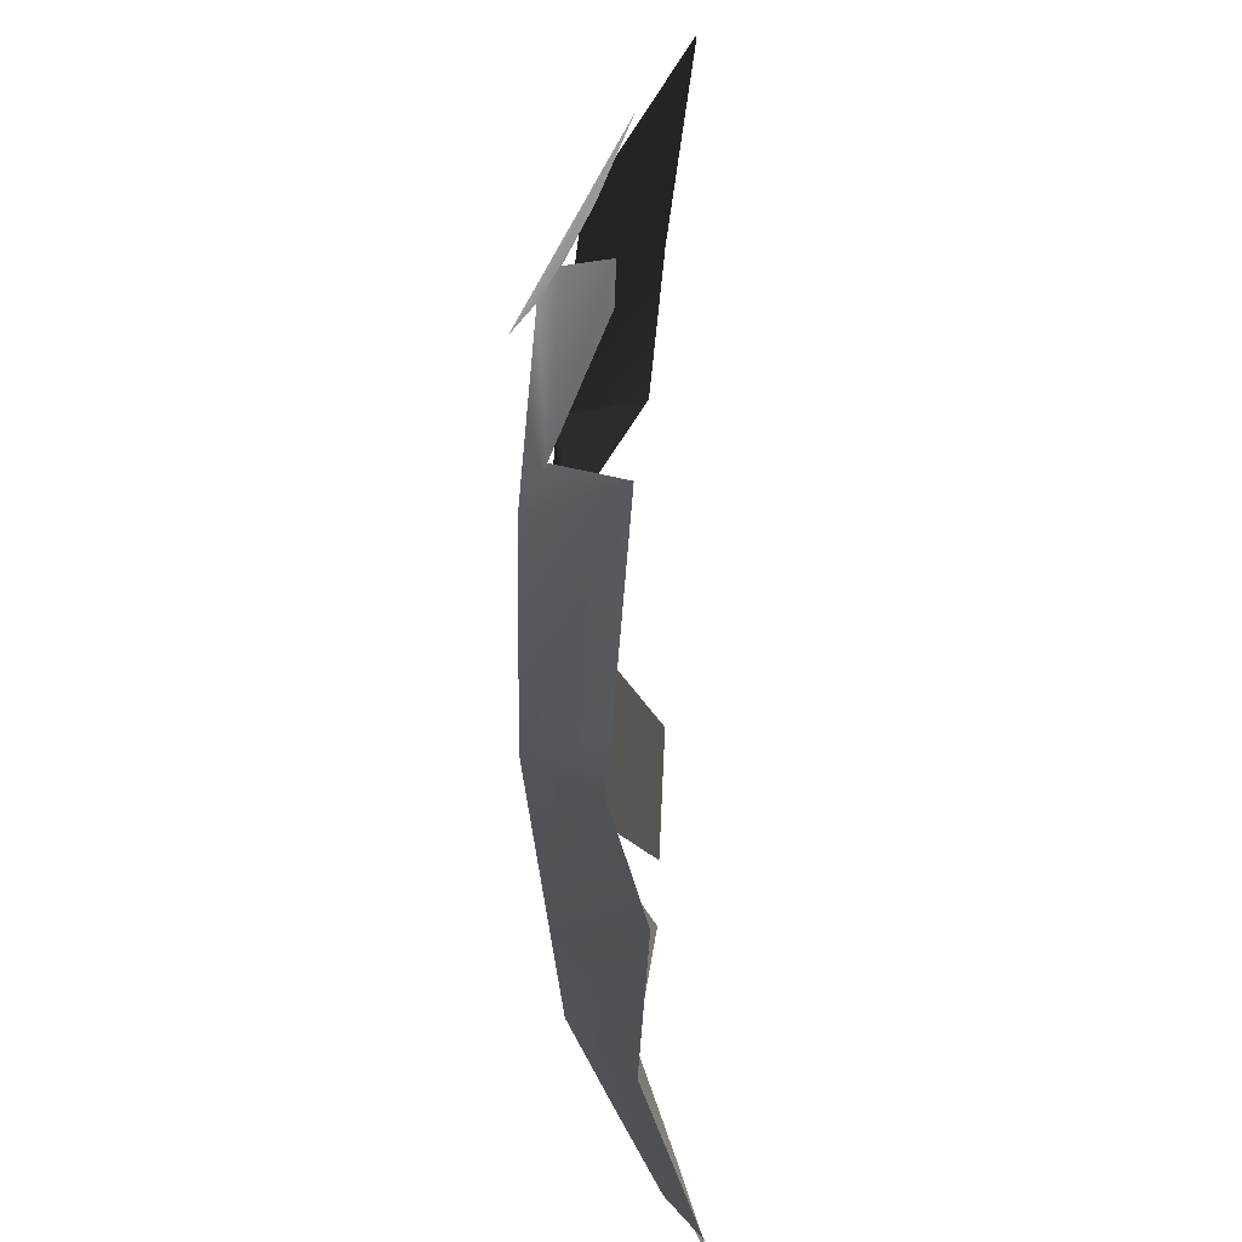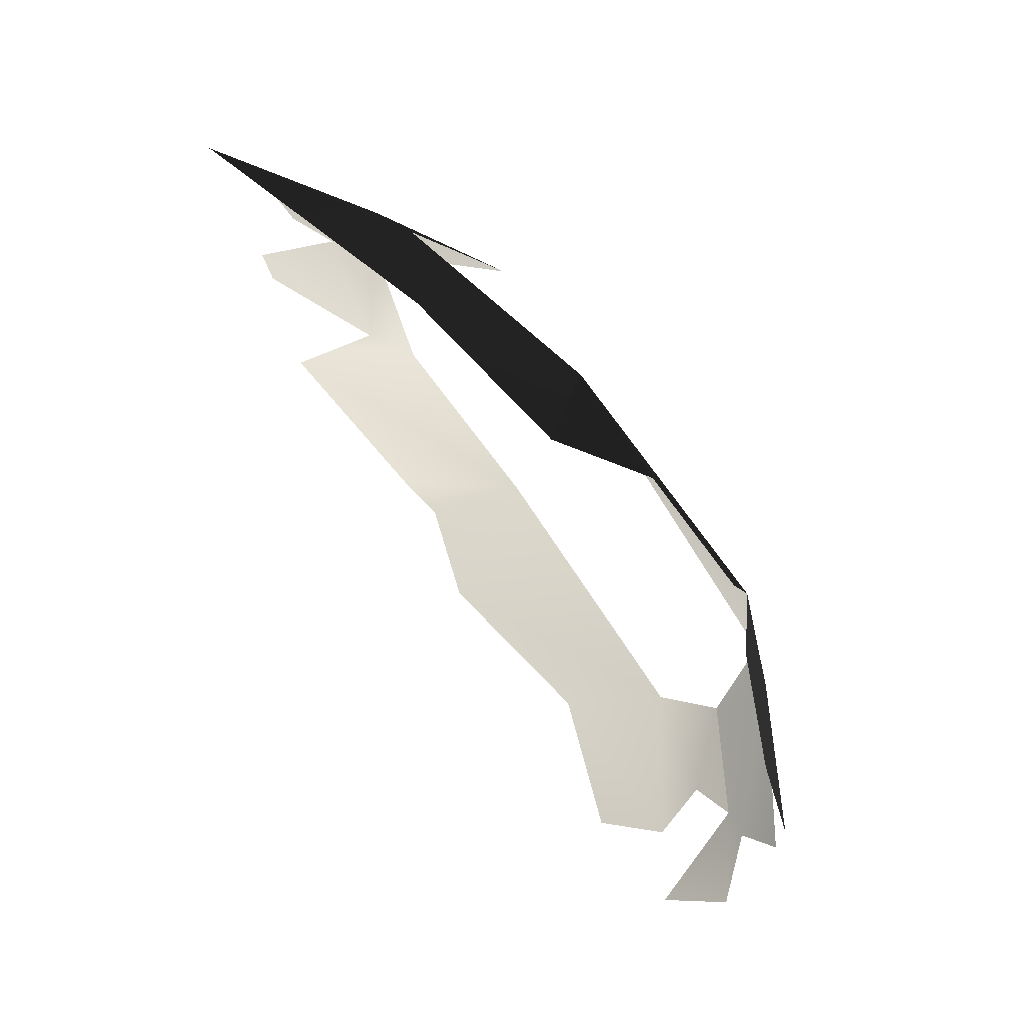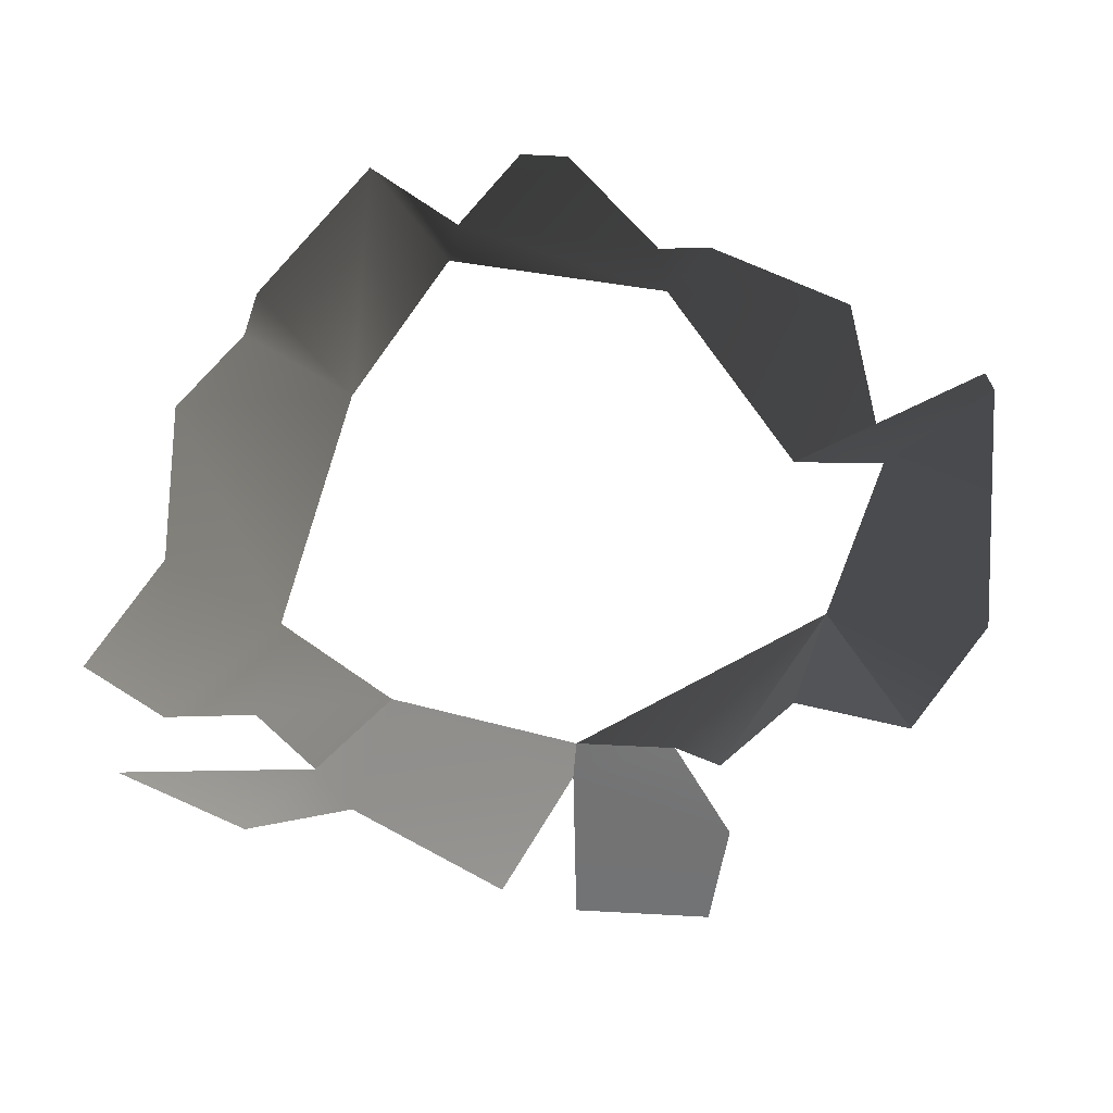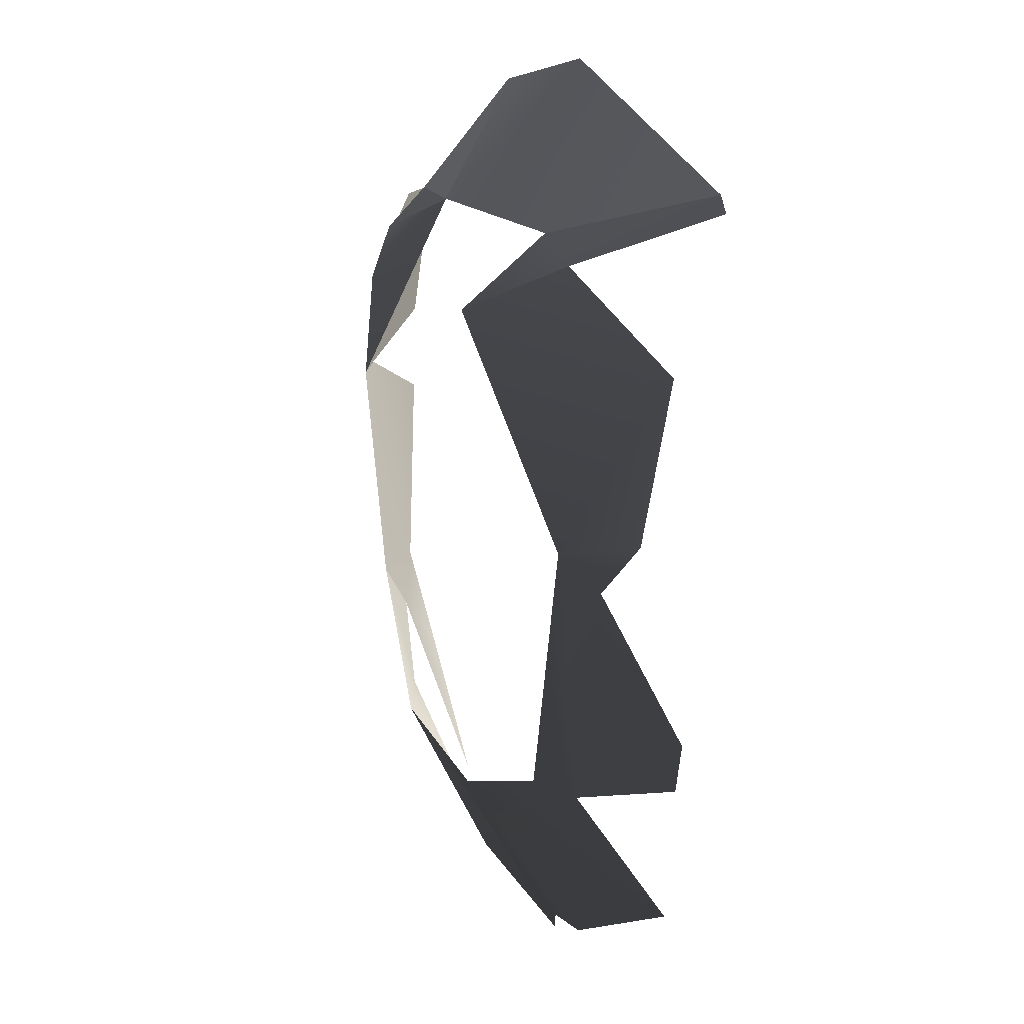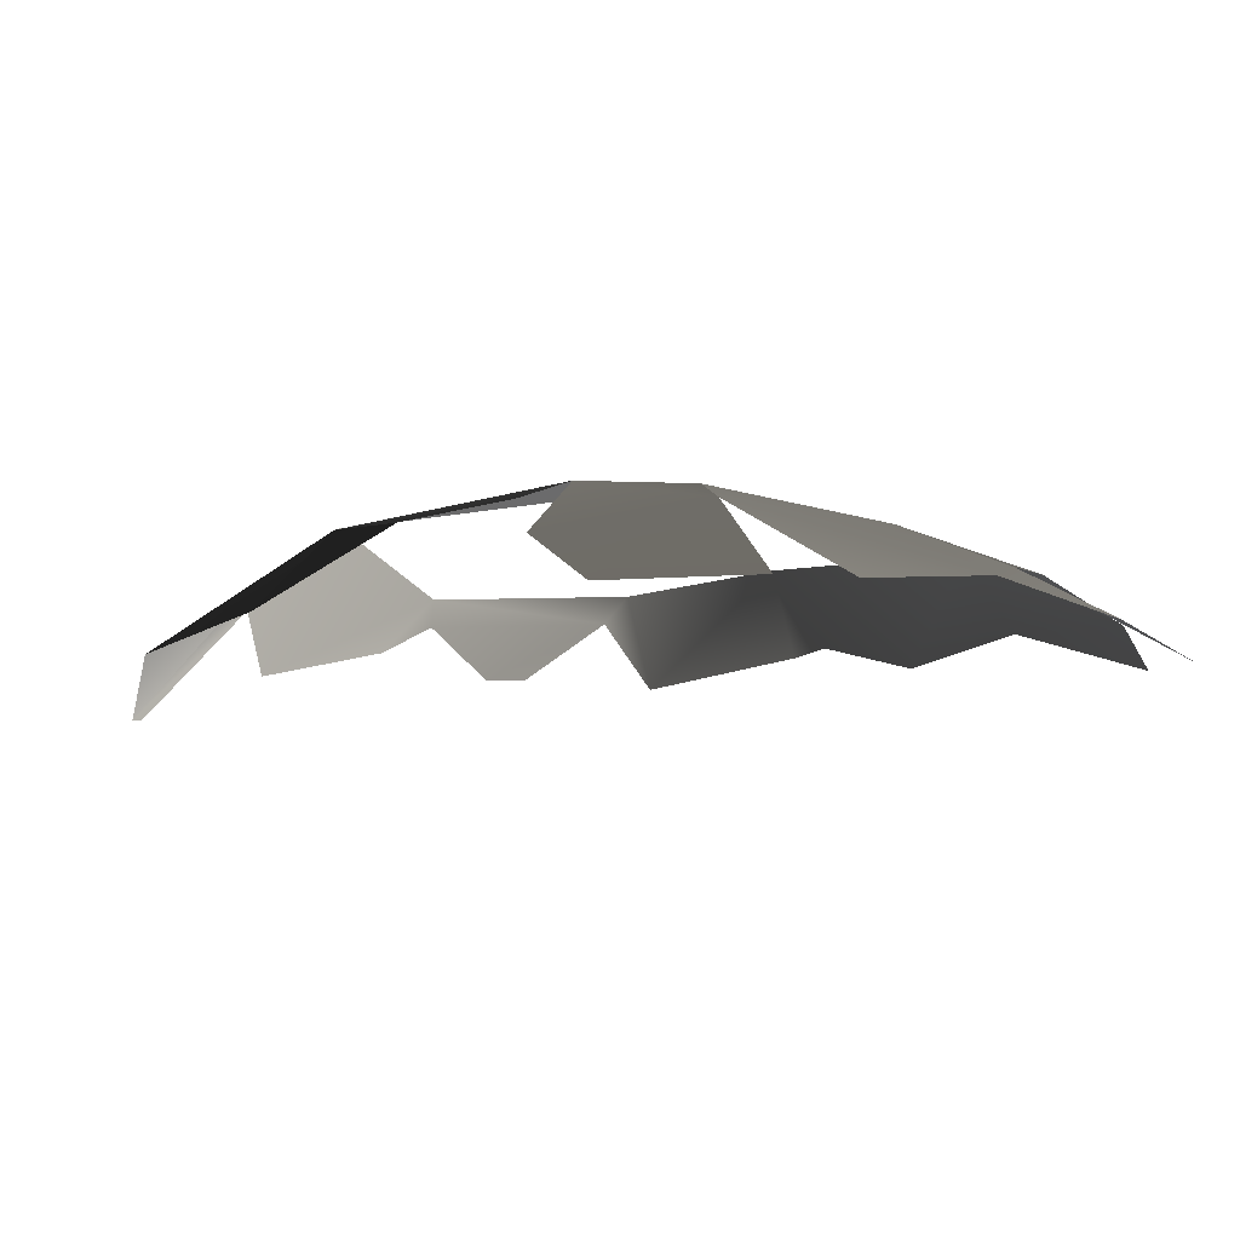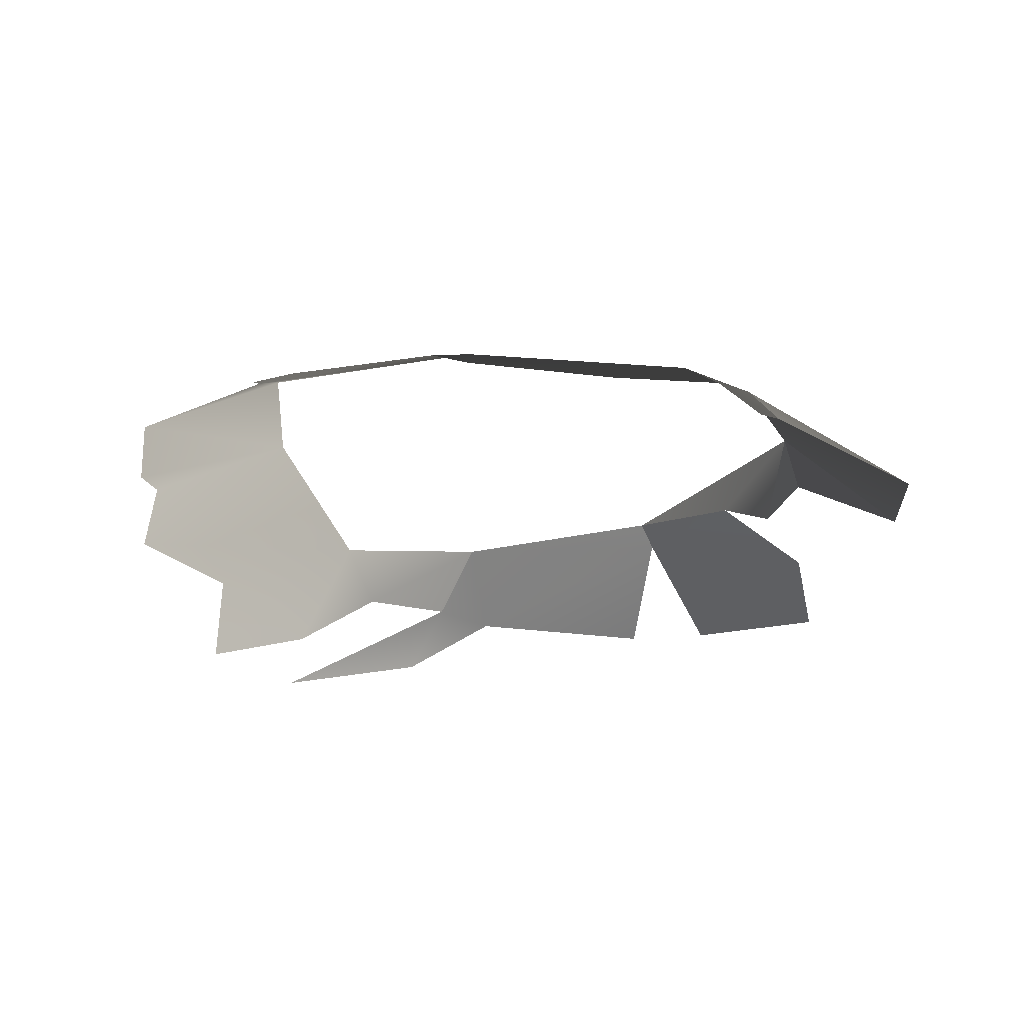
<metadata>
{"format":"obj","ext":"obj","renderer":"f3d","projection":"perspective","resolution":1024,"background":"white","views":[{"elev":-49.5,"azim":-85.5,"up":"+Z"},{"elev":71.2,"azim":54.9,"up":"+Z"},{"elev":-62.1,"azim":-106.2,"up":"+Y"},{"elev":12.5,"azim":-105.5,"up":"+Z"},{"elev":-5.0,"azim":55.9,"up":"+Y"},{"elev":-24.4,"azim":-76.3,"up":"+Y"}]}
</metadata>
<code>
v -0.002814 -0.0002075 0.0009498
v -0.003537 0.0002089 3.214e-05
v -0.00228 0.0004571 0.0001171
v -0.00446 -0.0004702 0.0003036
v -0.001865 -4.358e-05 0.0007991
v -0.00446 -0.0004702 0.0003036
v -0.004543 -0.0004706 0.0002118
v -0.003807 0.0001537 -0.0001212
v -0.003537 0.0002089 3.214e-05
v -0.00322 0.0006048 -0.0004195
v -0.0009119 0.0004973 -0.0001782
v -0.001579 0.0004237 0.0001257
v -0.00228 0.0004571 0.0001171
v -0.000896 0.000609 -0.0004955
v -0.00228 0.0004571 0.0001171
v -0.0007289 0.0006278 -0.001165
v -0.001579 0.0004237 0.0001257
v -0.001865 -4.358e-05 0.0007991
v -0.00228 0.0004571 0.0001171
v -0.0005171 0.0005297 -0.001126
v -0.000896 0.000609 -0.0004955
v -0.0007289 0.0006278 -0.001165
v -0.0005383 0.0002769 -5.828e-07
v -3.32e-09 -5.411e-09 -2.303e-09
v 0.0002421 6.135e-05 -0.0008832
v -0.0002576 0.0002581 -0.002886
v -0.0001771 -0.0002074 -0.004163
v 0.0001552 -3.187e-05 -0.003251
v -6.035e-05 0.0001808 -0.002573
v -0.0007876 0.0005184 -0.0025
v -0.0005171 0.0005297 -0.001126
v 0.0002292 7.555e-05 -0.001423
v -0.0007289 0.0006278 -0.001165
v -0.0005594 0.0002732 -0.003373
v -0.0002576 0.0002581 -0.002886
v -0.0007876 0.0005184 -0.0025
v -0.001196 0.0004485 -0.003364
v -0.0005358 1.816e-05 -0.003959
v -0.001676 5.861e-05 -0.004193
v -0.002811 -8.12e-05 -0.004341
v -0.002921 0.0005015 -0.003304
v -0.0009063 -0.0001944 -0.004531
v -0.003327 7.05e-05 -0.004044
v -0.003631 2.319e-05 -0.00403
v -0.004644 -0.0001521 -0.003568
v -0.004011 0.0004057 -0.002952
v -0.004307 0.000247 -0.002967
v -0.004221 0.0003306 -0.001615
v -0.004522 0.0001835 -0.001771
v -0.005013 -0.0001071 -0.002483
v -0.004946 -9.694e-05 -0.002752
v -0.004672 1.715e-05 -0.001497
v -0.004625 -0.000169 -0.0006216
v -0.00322 0.0006048 -0.0004195
v -0.003807 0.0001537 -0.0001212
g P_brushwood_01C_(8)_722_122
f 1 3 2
f 1 2 4
f 5 3 1
f 6 8 7
f 6 9 8
f 8 9 10
f 11 13 12
f 14 15 11
f 14 16 15
f 17 19 18
f 20 22 21
f 20 21 23
f 20 23 24
f 20 24 25
f 26 28 27
f 26 29 28
f 30 29 26
f 29 30 31
f 29 31 32
f 31 30 33
f 34 36 35
f 34 37 36
f 38 37 34
f 39 37 38
f 40 37 39
f 40 41 37
f 39 38 42
f 43 41 40
f 44 41 43
f 45 41 44
f 45 46 41
f 47 46 45
f 47 48 46
f 47 49 48
f 50 49 47
f 50 47 51
f 48 49 52
f 48 52 53
f 48 53 54
f 54 53 55

</code>
